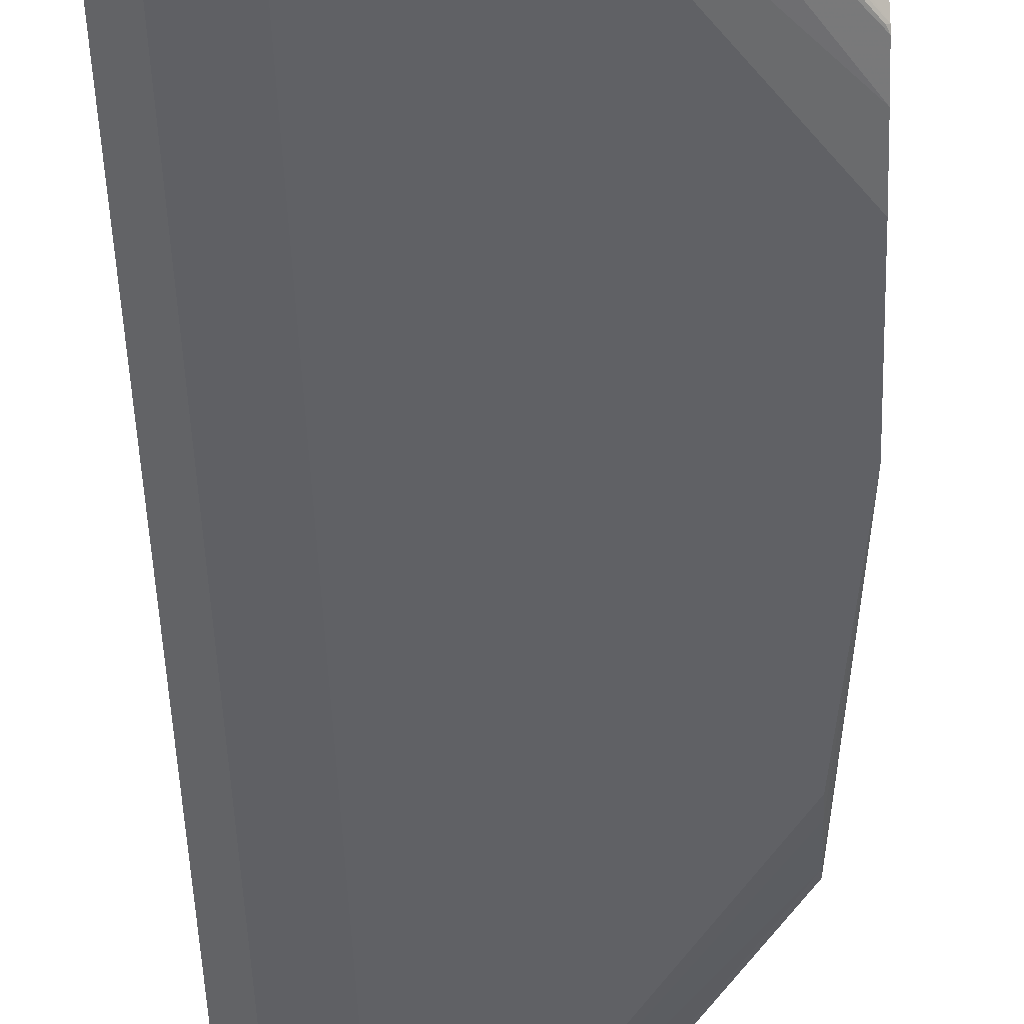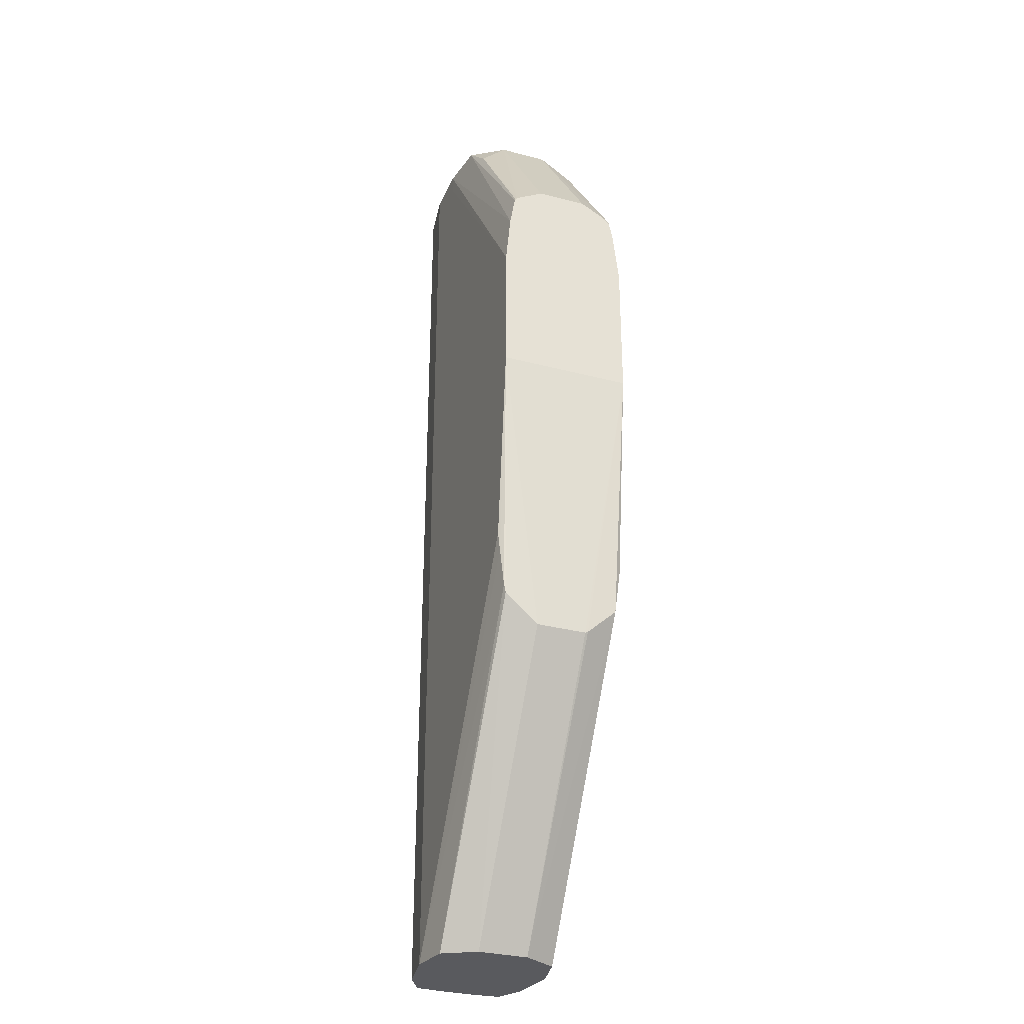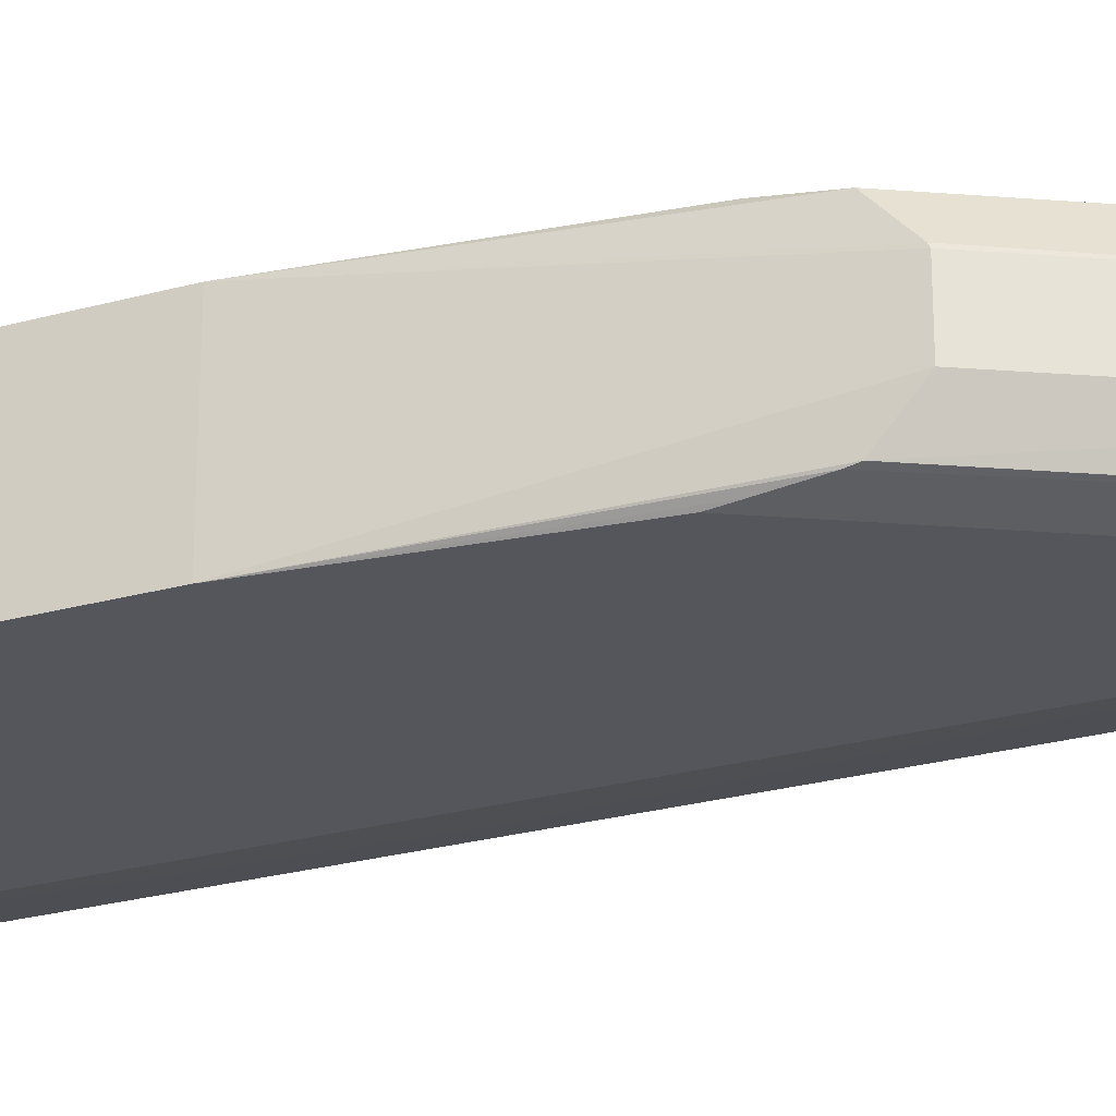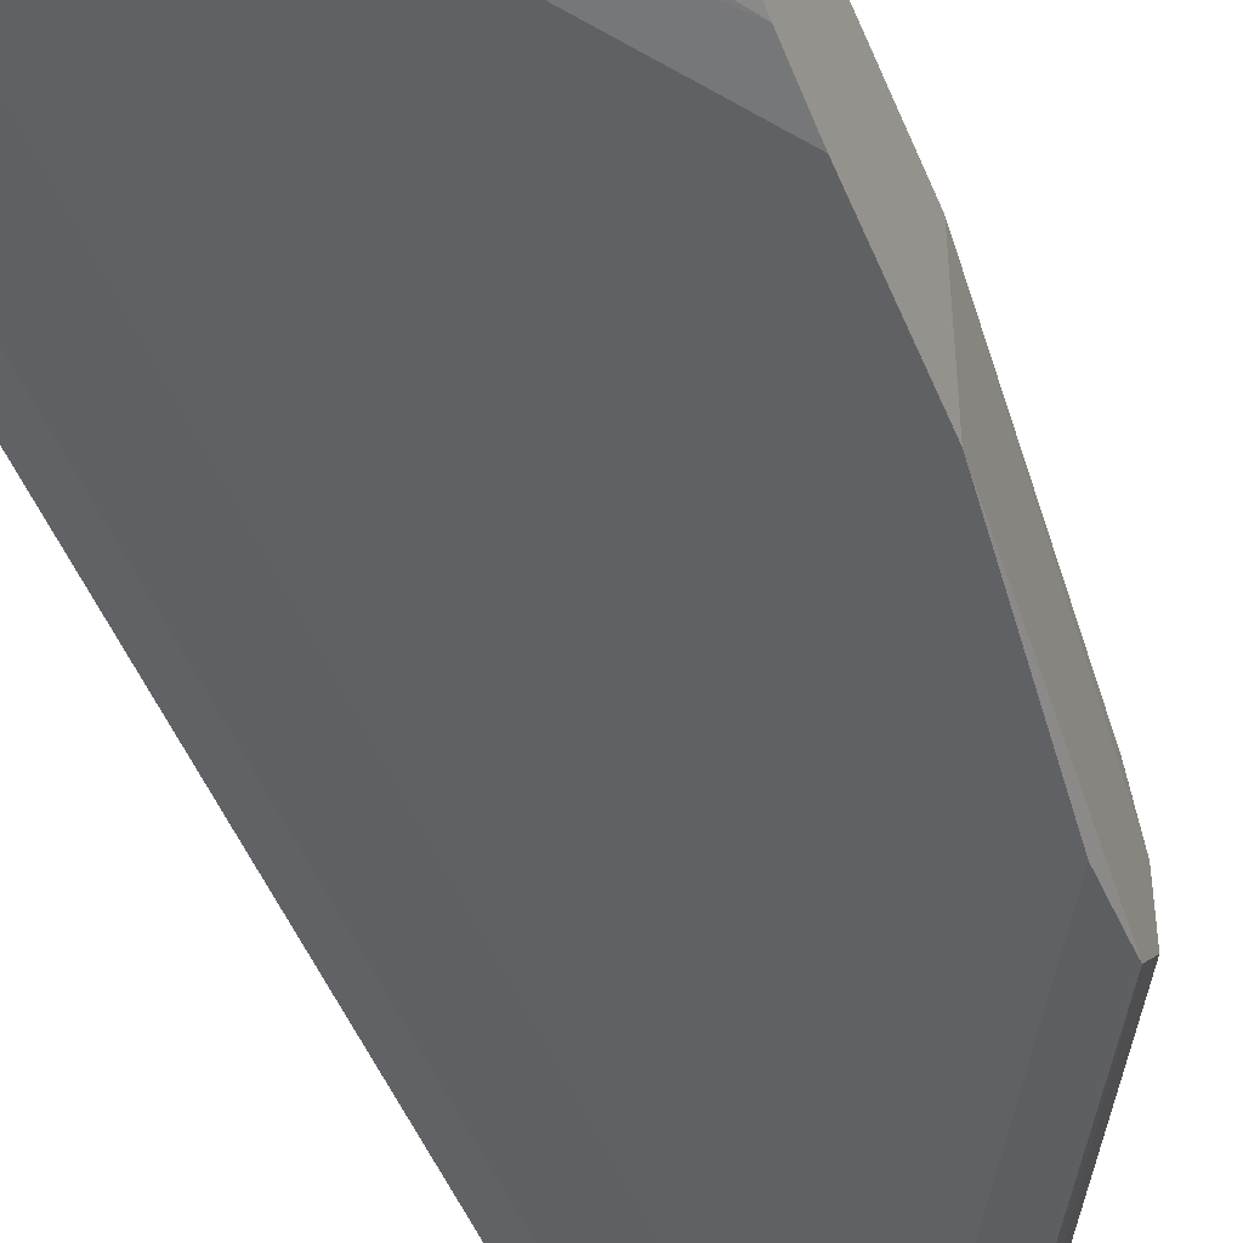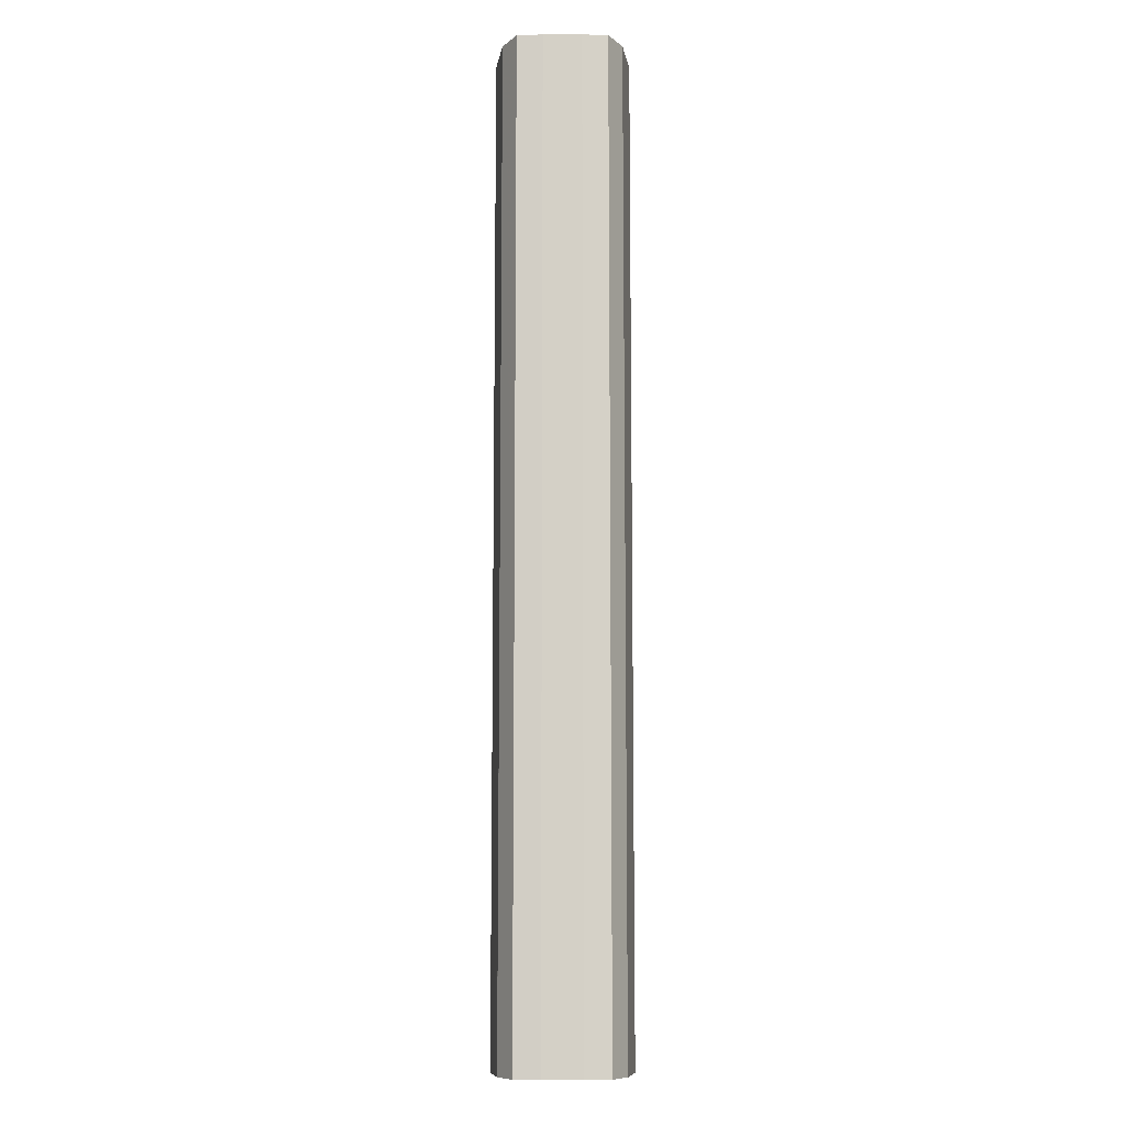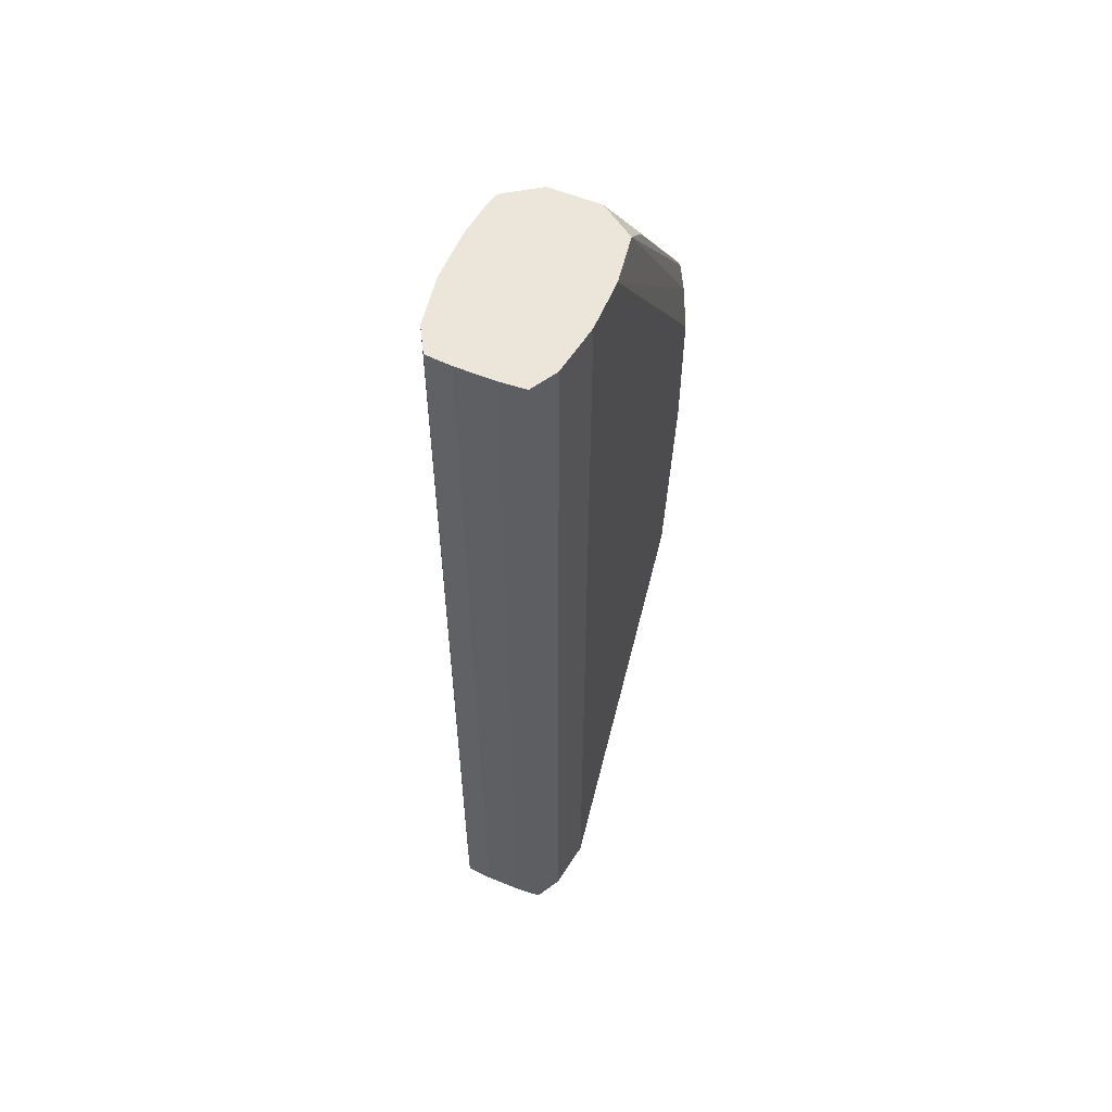
<metadata>
{"format":"obj","ext":"obj","renderer":"f3d","projection":"perspective","resolution":1024,"background":"white","views":[{"elev":-47.3,"azim":2.0,"up":"+Y"},{"elev":-31.4,"azim":69.4,"up":"+Z"},{"elev":-26.3,"azim":113.5,"up":"+Y"},{"elev":-49.1,"azim":21.6,"up":"+Y"},{"elev":-9.8,"azim":-89.8,"up":"+Z"},{"elev":57.5,"azim":-67.0,"up":"+Z"}]}
</metadata>
<code>
v -0.2312 -0.002627 0.1515
v -0.2312 -0.01237 0.1515
v -0.2312 0.00185 0.1491
v -0.2544 -0.002627 0.1841
v -0.2544 -0.002648 0.1841
v -0.2312 -0.01793 0.1485
v -0.2544 -0.01239 0.1841
v -0.2312 0.003396 0.1478
v -0.2316 0.003285 0.1487
v -0.2524 0.003154 0.1777
v -0.2589 0.003937 0.1841
v -0.2316 -0.01829 0.1487
v -0.2312 -0.0184 0.1478
v -0.2524 -0.01815 0.1777
v -0.2589 -0.01894 0.1841
v -0.2312 0.004116 0.1444
v -0.2616 0.004494 0.1841
v -0.2312 -0.01943 0.1417
v -0.2681 -0.02034 0.1841
v -0.2312 0.005363 0.1337
v -0.2681 0.005342 0.1841
v -0.2312 -0.02036 0.1316
v -0.2779 -0.02036 0.1841
v -0.2681 -0.02036 0.1804
v -0.2312 0.005363 0.1058
v -0.2681 0.005363 0.1804
v -0.2718 0.005363 0.1841
v -0.2312 -0.02036 0.1058
v -0.2874 -0.0188 0.1841
v -0.2841 -0.01936 0.1058
v -0.2779 -0.02036 0.1058
v -0.2353 -0.002627 0.04862
v -0.2353 -0.002086 0.0489
v -0.2353 0.003771 0.05426
v -0.2353 0.004942 0.06313
v -0.2353 0.005363 0.07313
v -0.2779 0.005363 0.1841
v -0.2353 -0.02036 0.06692
v -0.2353 -0.01994 0.06313
v -0.2353 -0.01912 0.05595
v -0.2353 -0.01877 0.05426
v -0.2353 -0.01237 0.04862
v -0.2923 -0.01603 0.1841
v -0.2874 -0.0188 0.1058
v -0.2874 -0.0188 -0.004892
v -0.2779 -0.02036 -0.004855
v -0.2667 -0.002627 -0.004892
v -0.2703 0.003804 -0.004892
v -0.2389 0.005363 0.06338
v -0.2779 0.00536 -0.004892
v -0.2779 0.005363 -0.004855
v -0.2874 0.003804 0.1841
v -0.2779 0.005363 0.1058
v -0.2779 -0.02036 -0.004892
v -0.2703 -0.0188 -0.004892
v -0.2667 -0.01237 -0.004892
v -0.2925 -0.01302 0.1841
v -0.2923 -0.01603 -0.004855
v -0.2923 -0.01604 -0.004892
v -0.2875 0.003796 -0.004892
v -0.2874 0.003804 -0.004855
v -0.2923 0.001034 0.1841
v -0.2874 0.003804 0.1058
v -0.2906 0.002013 0.1058
v -0.2927 -0.01116 0.1841
v -0.2927 -0.01116 0.1058
v -0.2927 -0.01116 -0.004892
v -0.2923 0.001034 -0.004892
v -0.2927 -0.003841 0.1841
v -0.2927 -0.003841 0.1058
v -0.2927 -0.003864 -0.004892
v -0.2927 -0.003841 -0.004855
f 1 2 6
f 1 6 13
f 1 13 18
f 1 18 22
f 1 22 28
f 1 28 25
f 1 25 20
f 1 20 16
f 1 16 8
f 1 8 3
f 1 3 4
f 1 4 5
f 1 5 2
f 2 5 7
f 2 7 6
f 3 8 9
f 3 9 10
f 3 10 4
f 4 11 5
f 4 10 11
f 5 11 17
f 5 17 21
f 5 21 27
f 5 27 37
f 5 37 52
f 5 52 62
f 5 62 69
f 5 69 65
f 5 65 57
f 5 57 43
f 5 43 29
f 5 29 23
f 5 23 19
f 5 19 15
f 5 15 7
f 6 12 13
f 6 7 14
f 6 14 12
f 7 15 14
f 8 10 9
f 8 16 11
f 8 11 10
f 11 16 17
f 12 14 13
f 13 14 15
f 13 15 18
f 15 19 18
f 16 20 17
f 17 20 21
f 18 19 22
f 19 23 24
f 19 24 22
f 20 25 36
f 20 36 49
f 20 49 51
f 20 51 53
f 20 53 37
f 20 37 27
f 20 27 26
f 20 26 21
f 21 26 27
f 22 24 23
f 22 23 31
f 22 31 46
f 22 46 38
f 22 38 28
f 23 29 30
f 23 30 31
f 25 28 42
f 25 42 32
f 25 32 33
f 25 33 34
f 25 34 35
f 25 35 36
f 28 38 39
f 28 39 40
f 28 40 41
f 28 41 42
f 29 43 58
f 29 58 44
f 29 44 30
f 30 44 45
f 30 45 46
f 30 46 31
f 32 42 56
f 32 56 47
f 32 47 33
f 33 47 34
f 34 47 48
f 34 48 35
f 35 49 36
f 35 48 50
f 35 50 51
f 35 51 49
f 37 53 63
f 37 63 52
f 38 46 54
f 38 54 39
f 39 54 40
f 40 54 55
f 40 55 41
f 41 55 56
f 41 56 42
f 43 57 58
f 44 58 45
f 45 58 59
f 45 59 67
f 45 67 71
f 45 71 68
f 45 68 60
f 45 60 50
f 45 50 48
f 45 48 47
f 45 47 56
f 45 56 55
f 45 55 54
f 45 54 46
f 50 60 61
f 50 61 51
f 51 61 63
f 51 63 53
f 52 63 64
f 52 64 62
f 57 65 66
f 57 66 67
f 57 67 58
f 58 67 59
f 60 68 64
f 60 64 63
f 60 63 61
f 62 64 68
f 62 68 72
f 62 72 70
f 62 70 69
f 65 69 70
f 65 70 66
f 66 70 72
f 66 72 71
f 66 71 67
f 68 71 72

</code>
